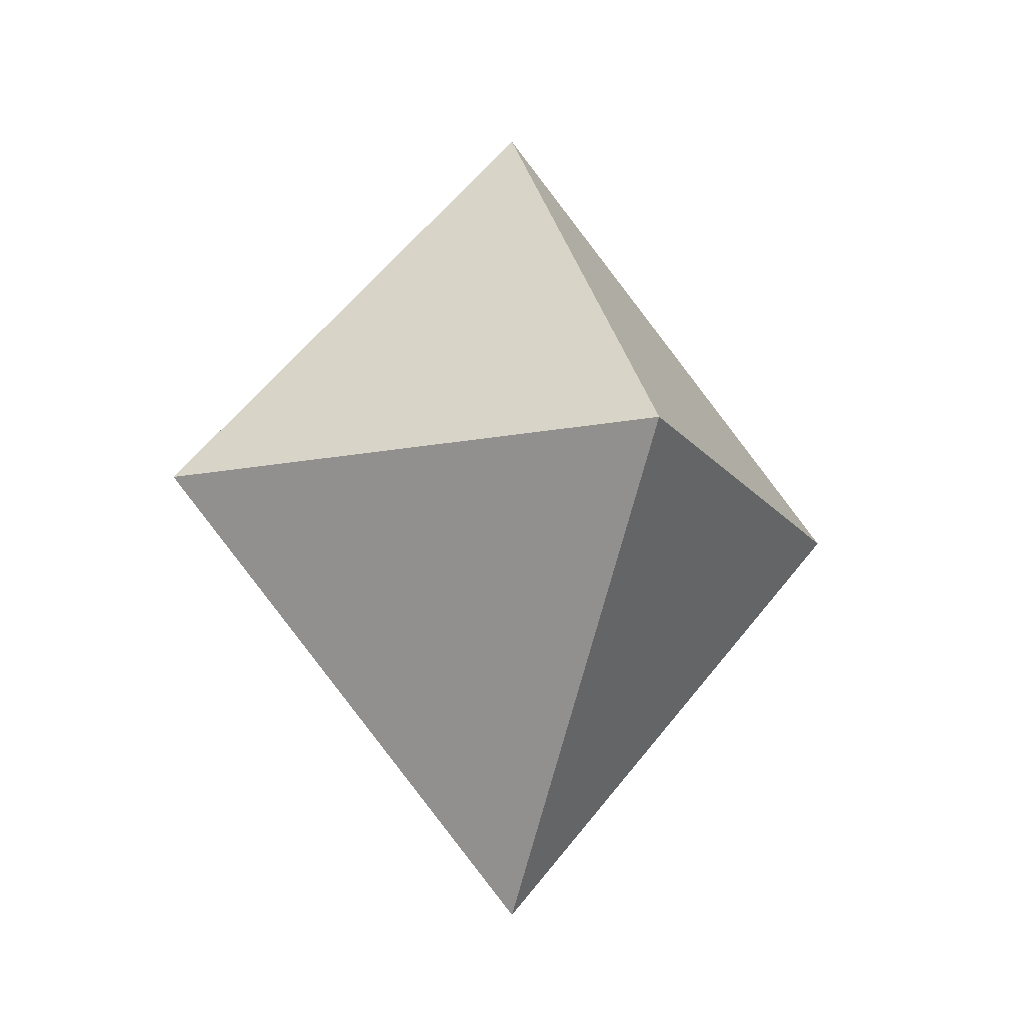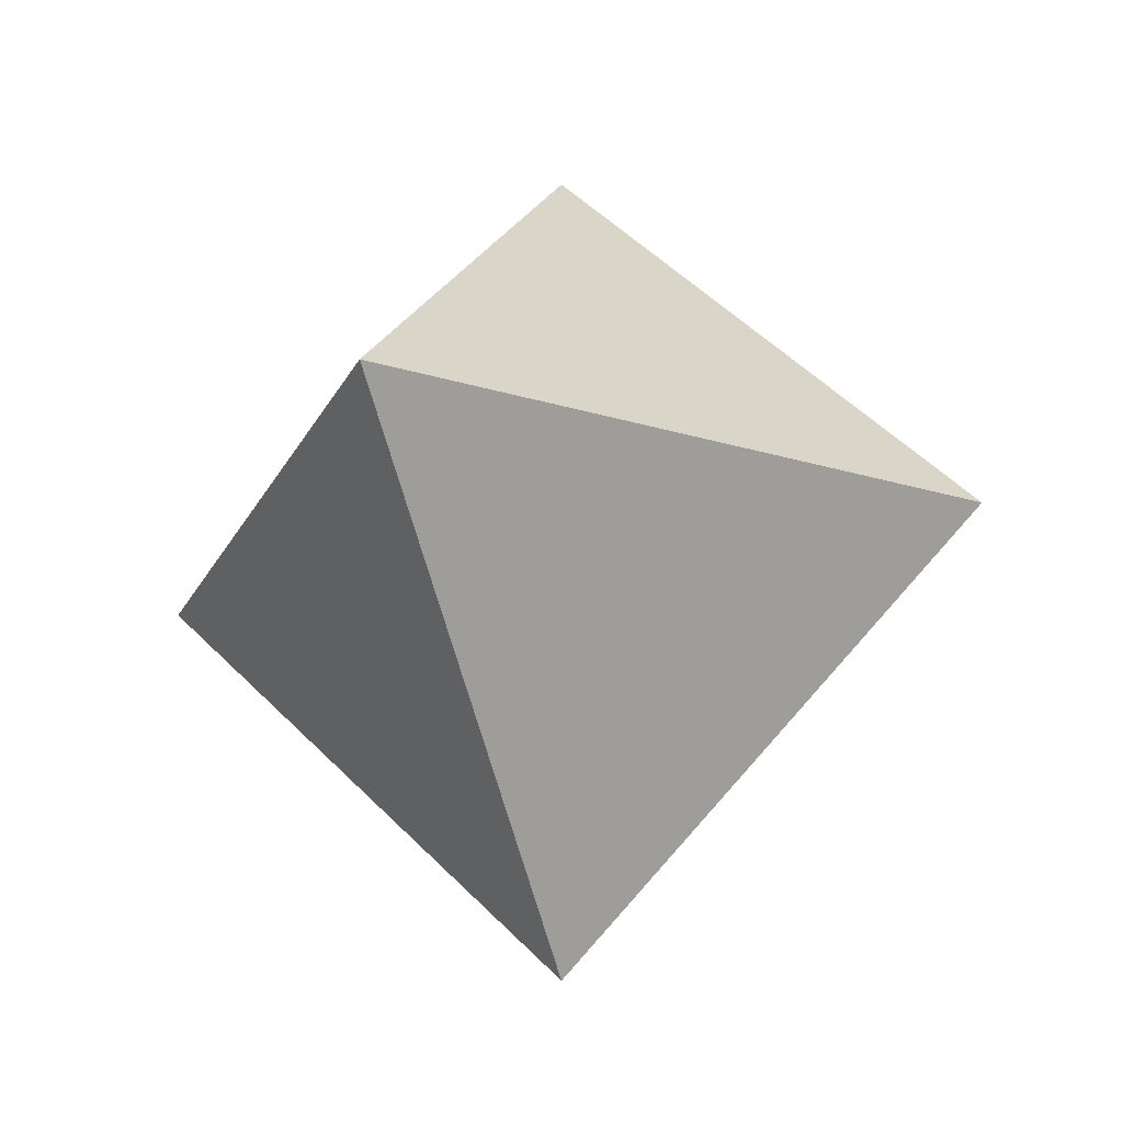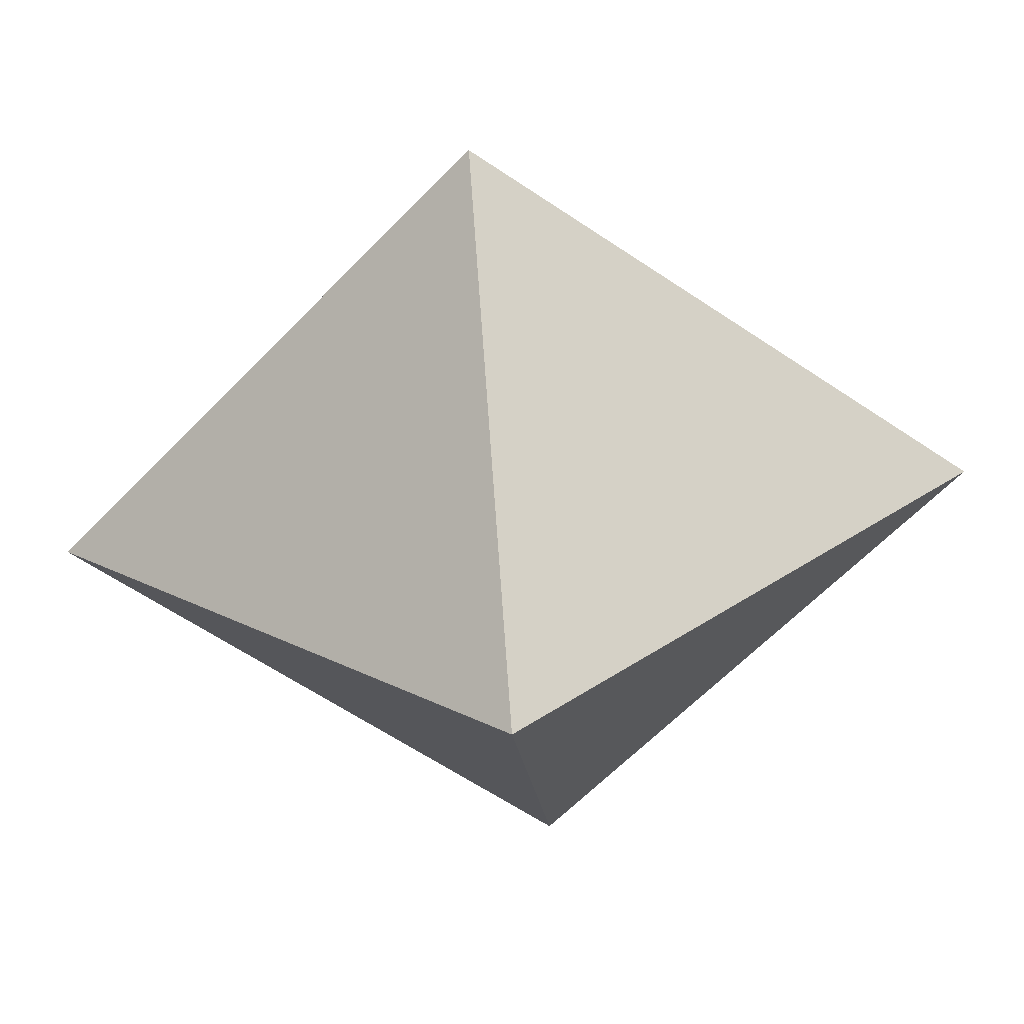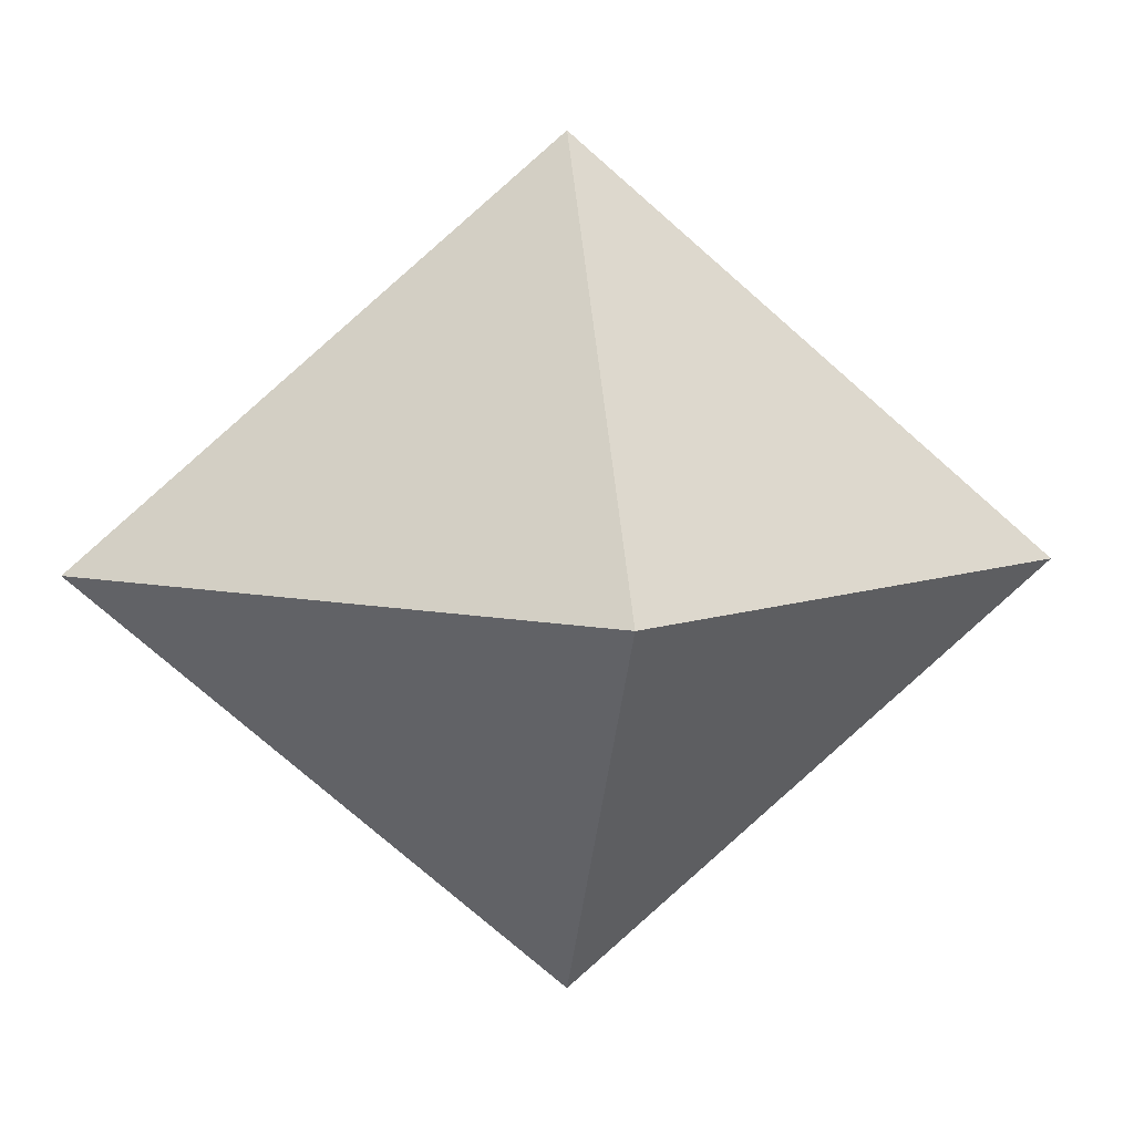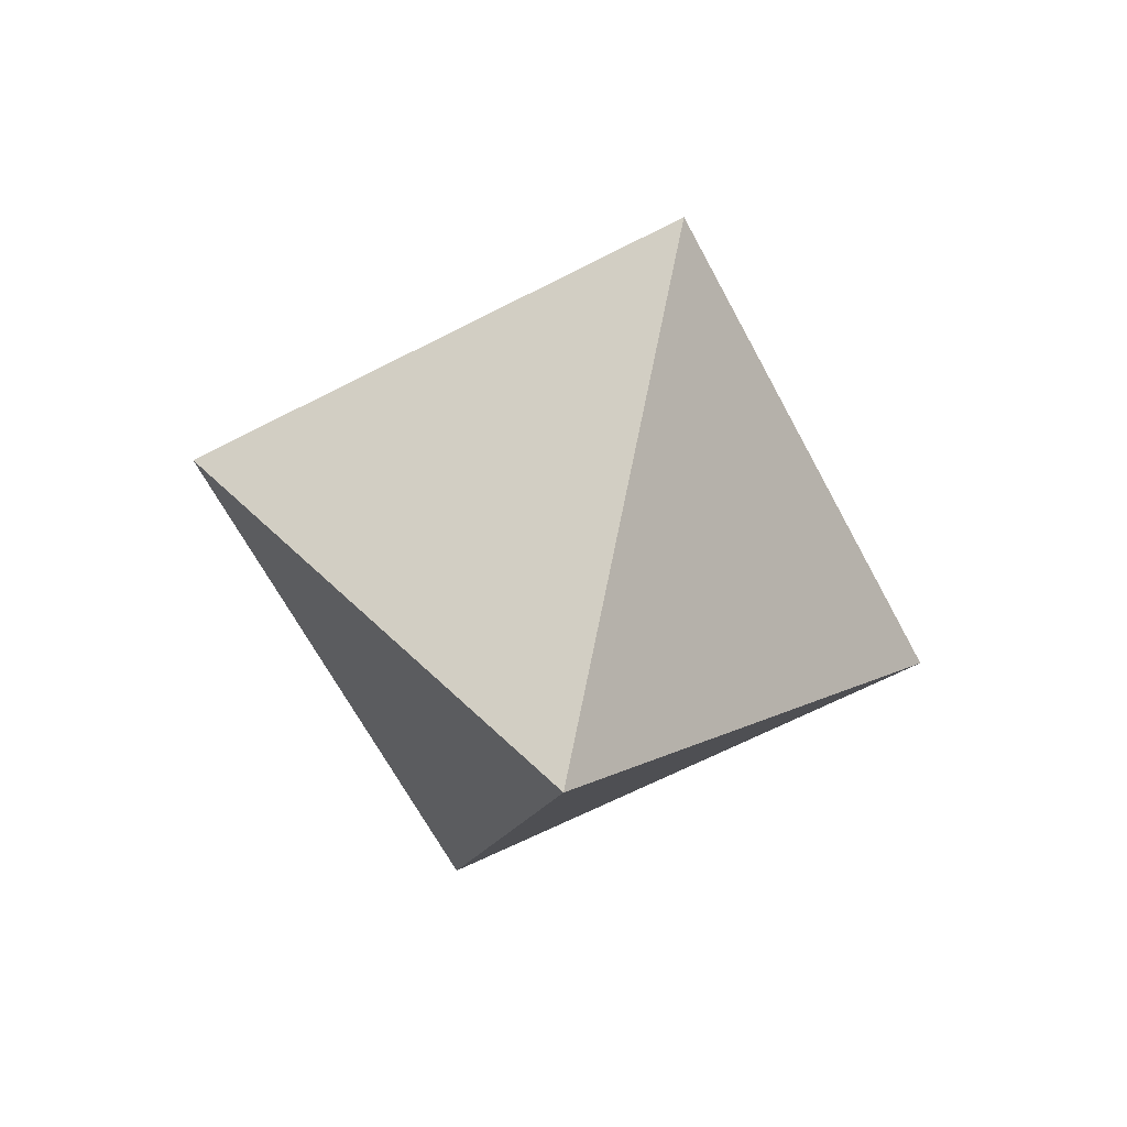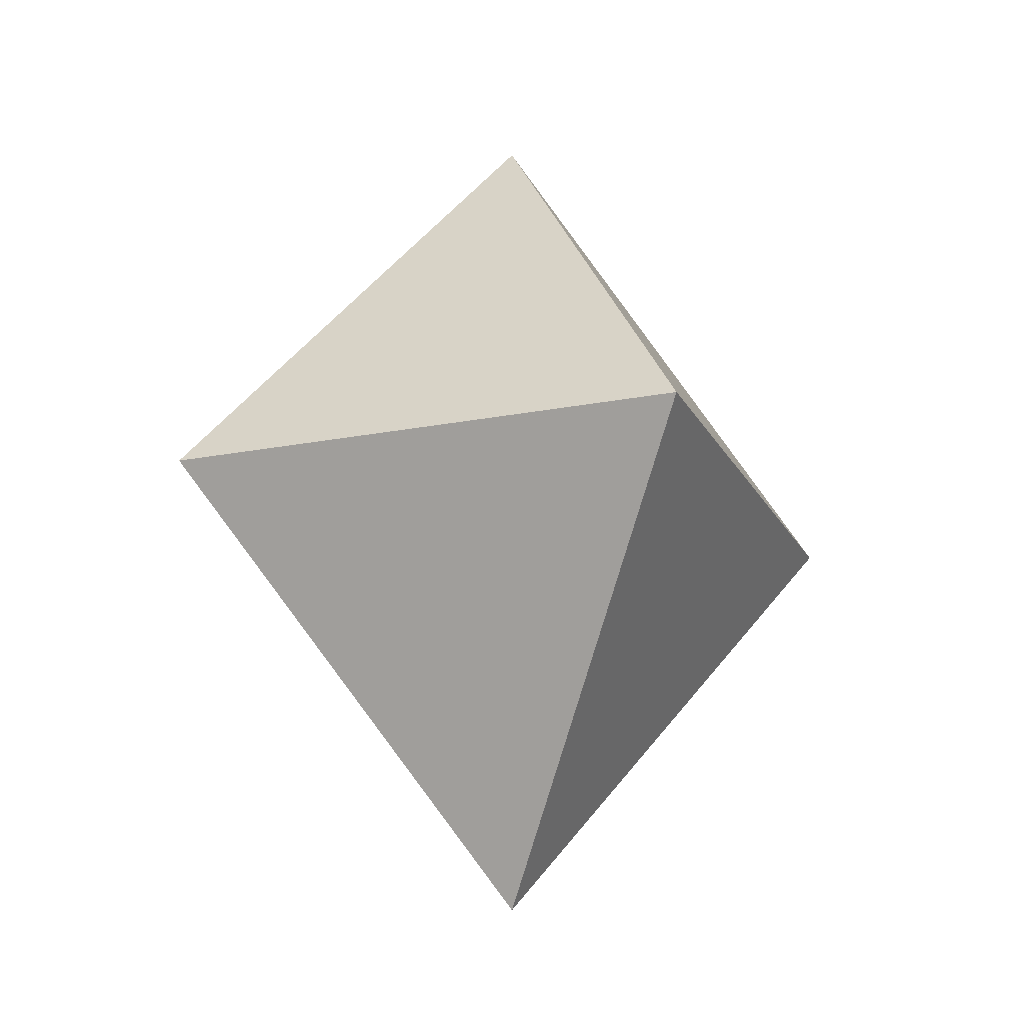
<metadata>
{"format":"obj","ext":"obj","renderer":"f3d","projection":"perspective","resolution":1024,"background":"white","views":[{"elev":-15.0,"azim":-21.8,"up":"+Z"},{"elev":-22.0,"azim":20.5,"up":"+Y"},{"elev":-60.0,"azim":95.9,"up":"+Y"},{"elev":7.4,"azim":-97.8,"up":"+Y"},{"elev":-63.6,"azim":162.7,"up":"+Z"},{"elev":-19.6,"azim":65.3,"up":"+Z"}]}
</metadata>
<code>
o Sphere
v 0 1 0
v 0 1 0
v -1 -0 0
v -1 -0 0
v 0 -0 -1.155
v 0 -1 0
v 0 -1 0
v 1 0 0
v 1 0 0
v 0 -0 1.155
f 10 2 4
f 1 4 2
f 1 5 3
f 10 4 7
f 4 6 7
f 3 5 6
f 10 7 9
f 7 8 9
f 6 5 8
f 10 9 2
f 8 2 9
f 8 5 1
f 1 3 4
f 4 3 6
f 7 6 8
f 8 1 2

</code>
